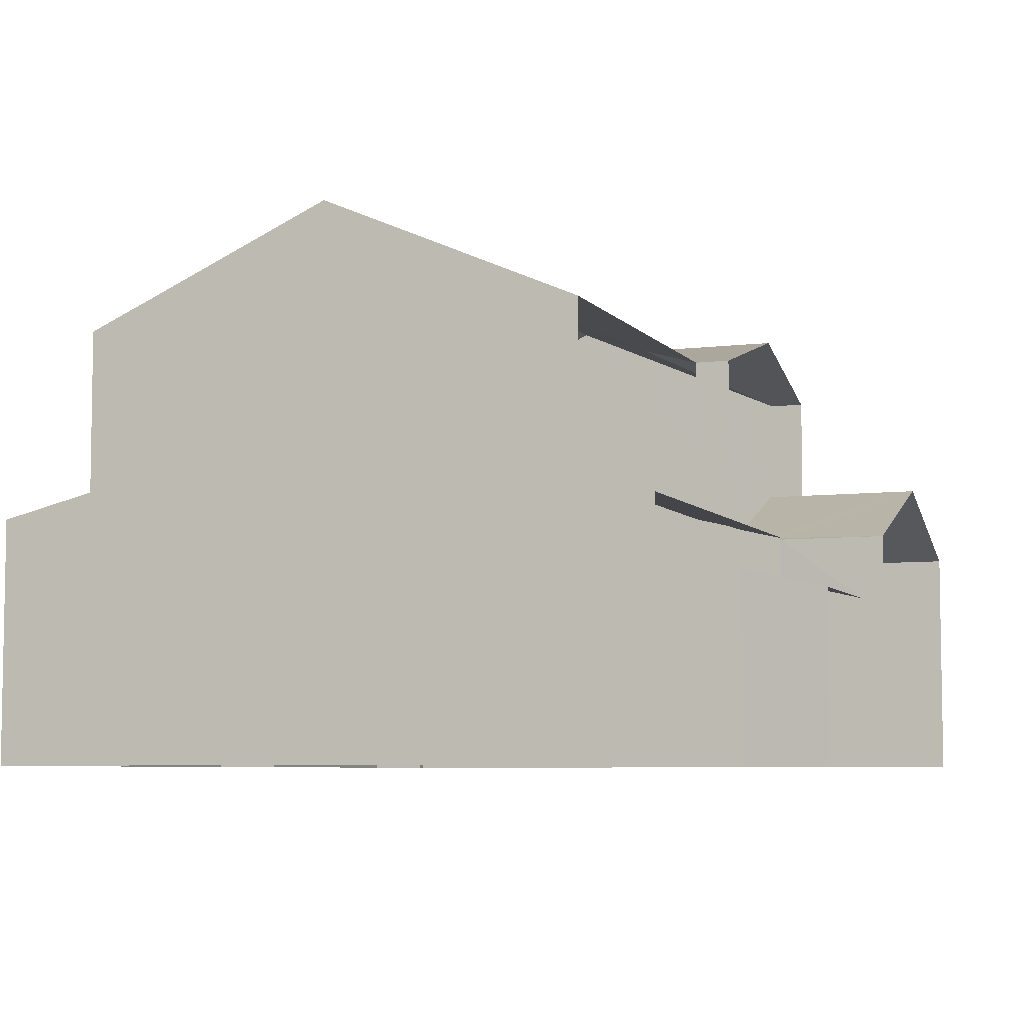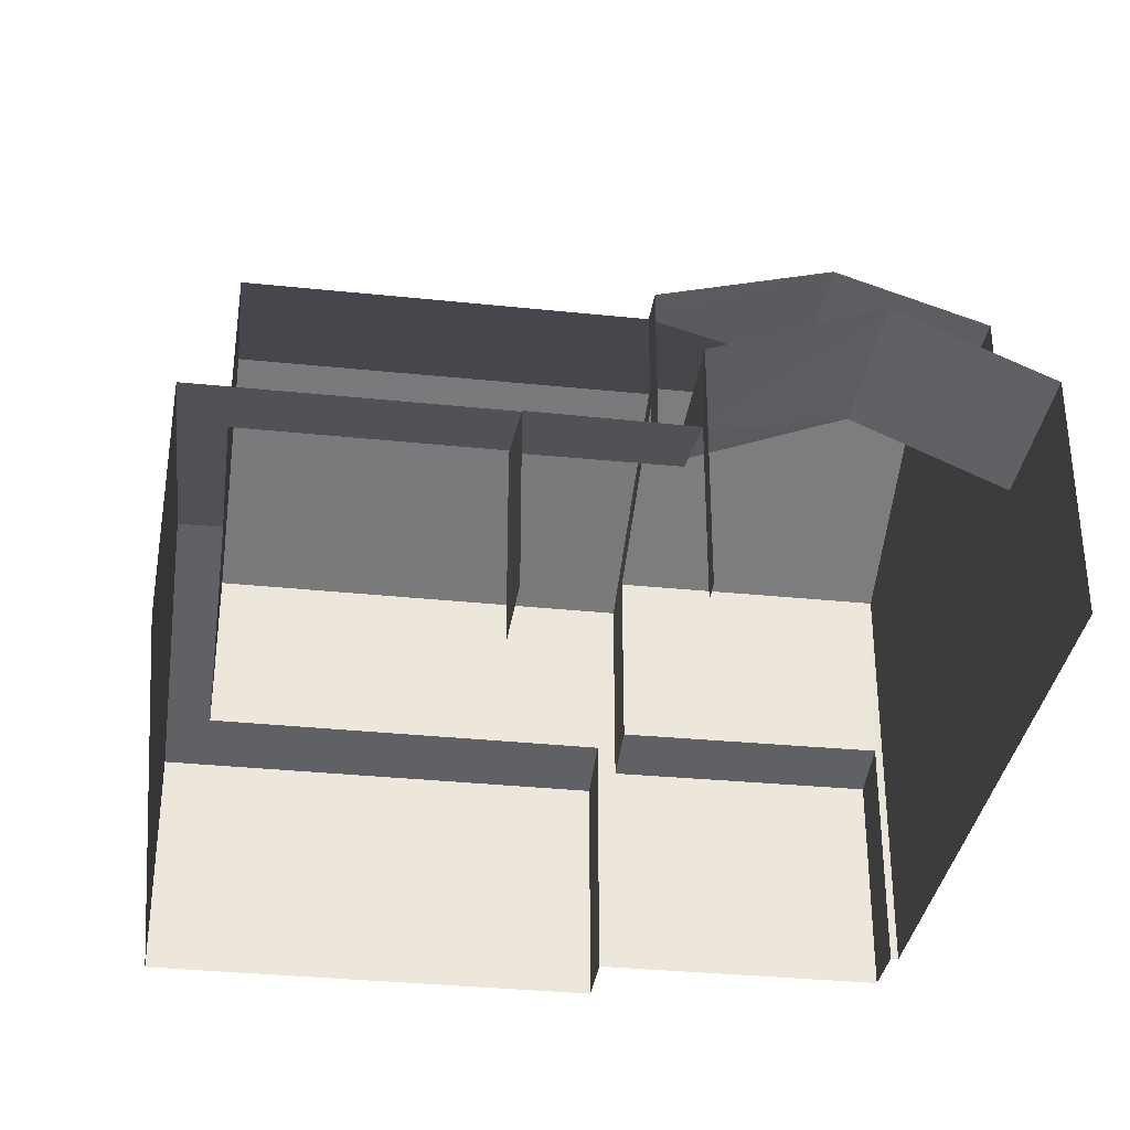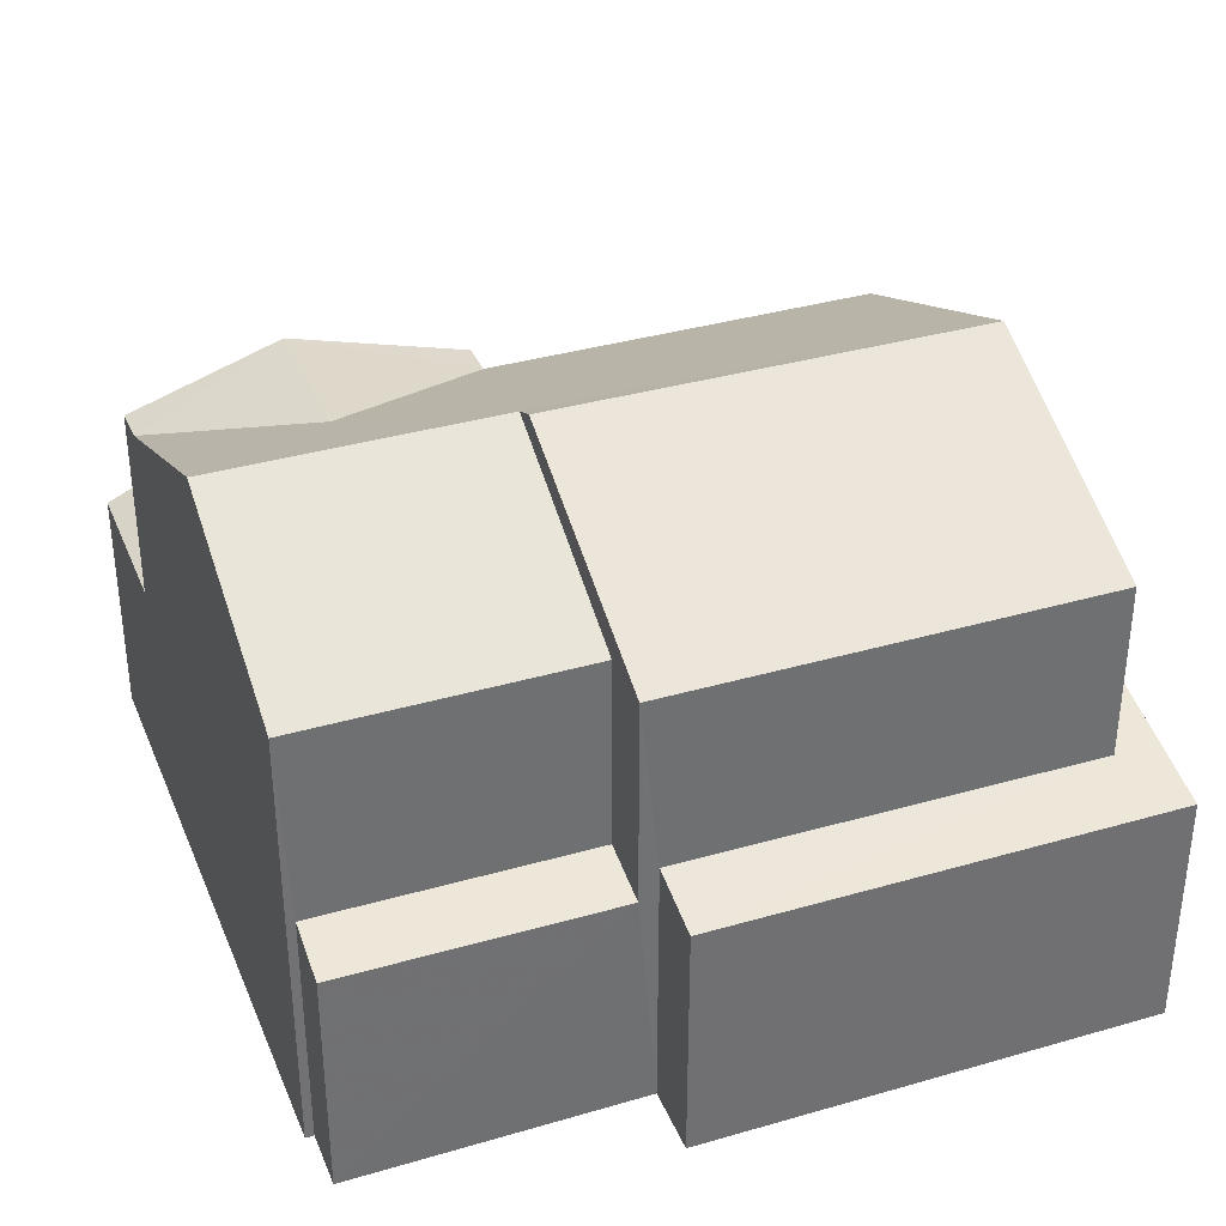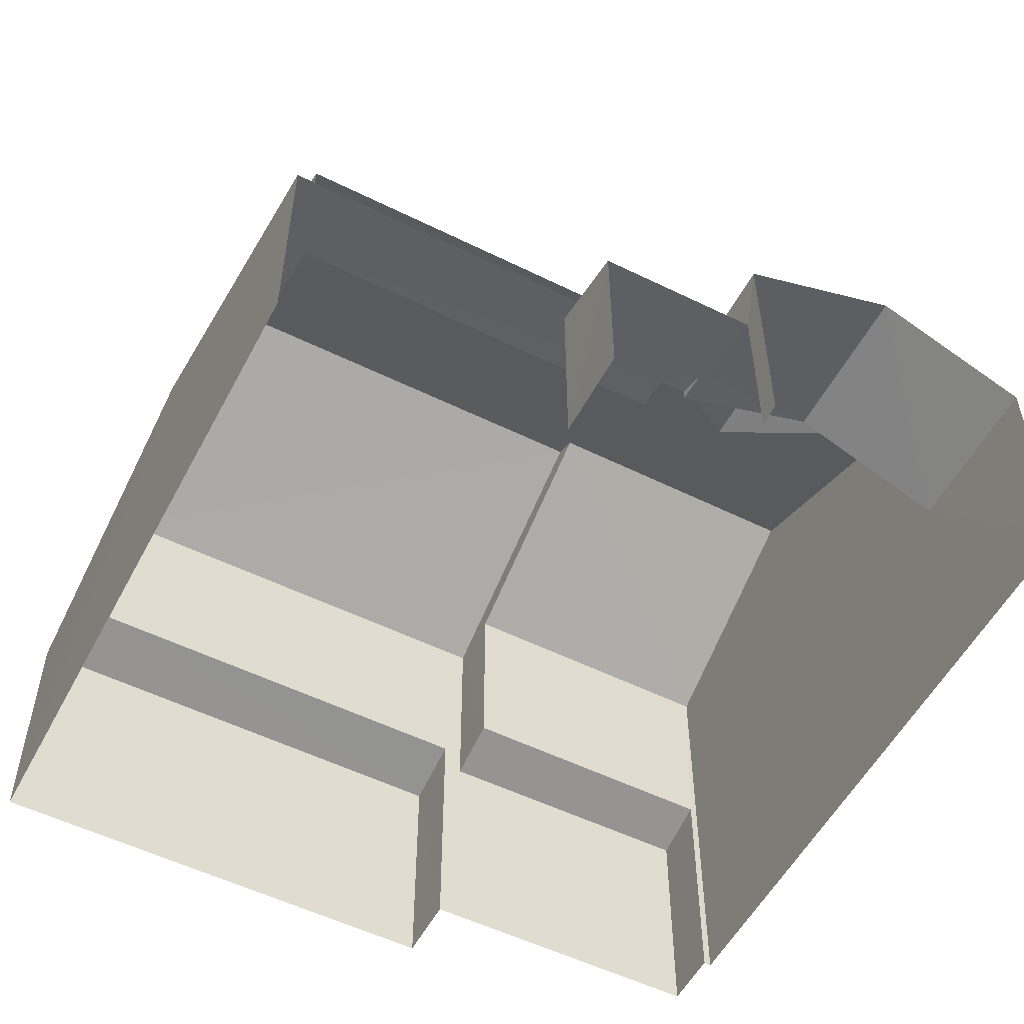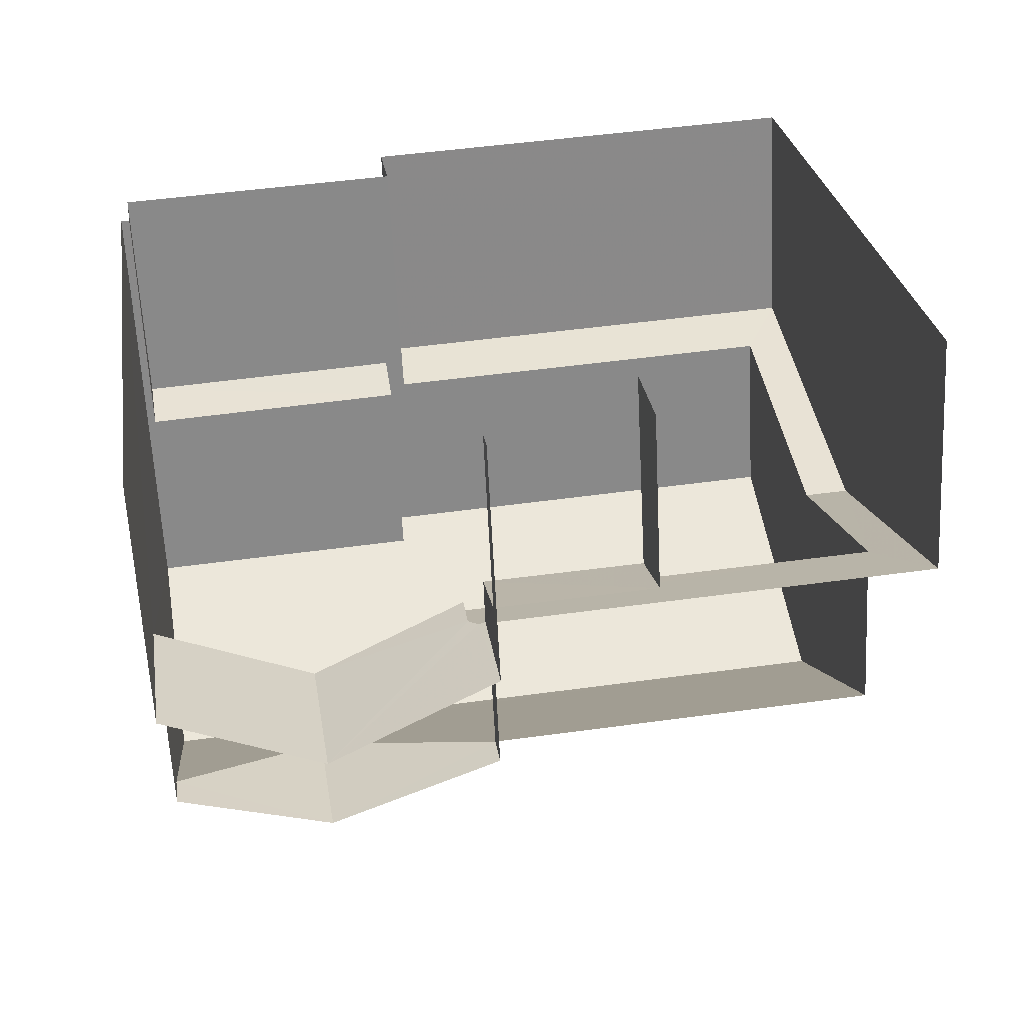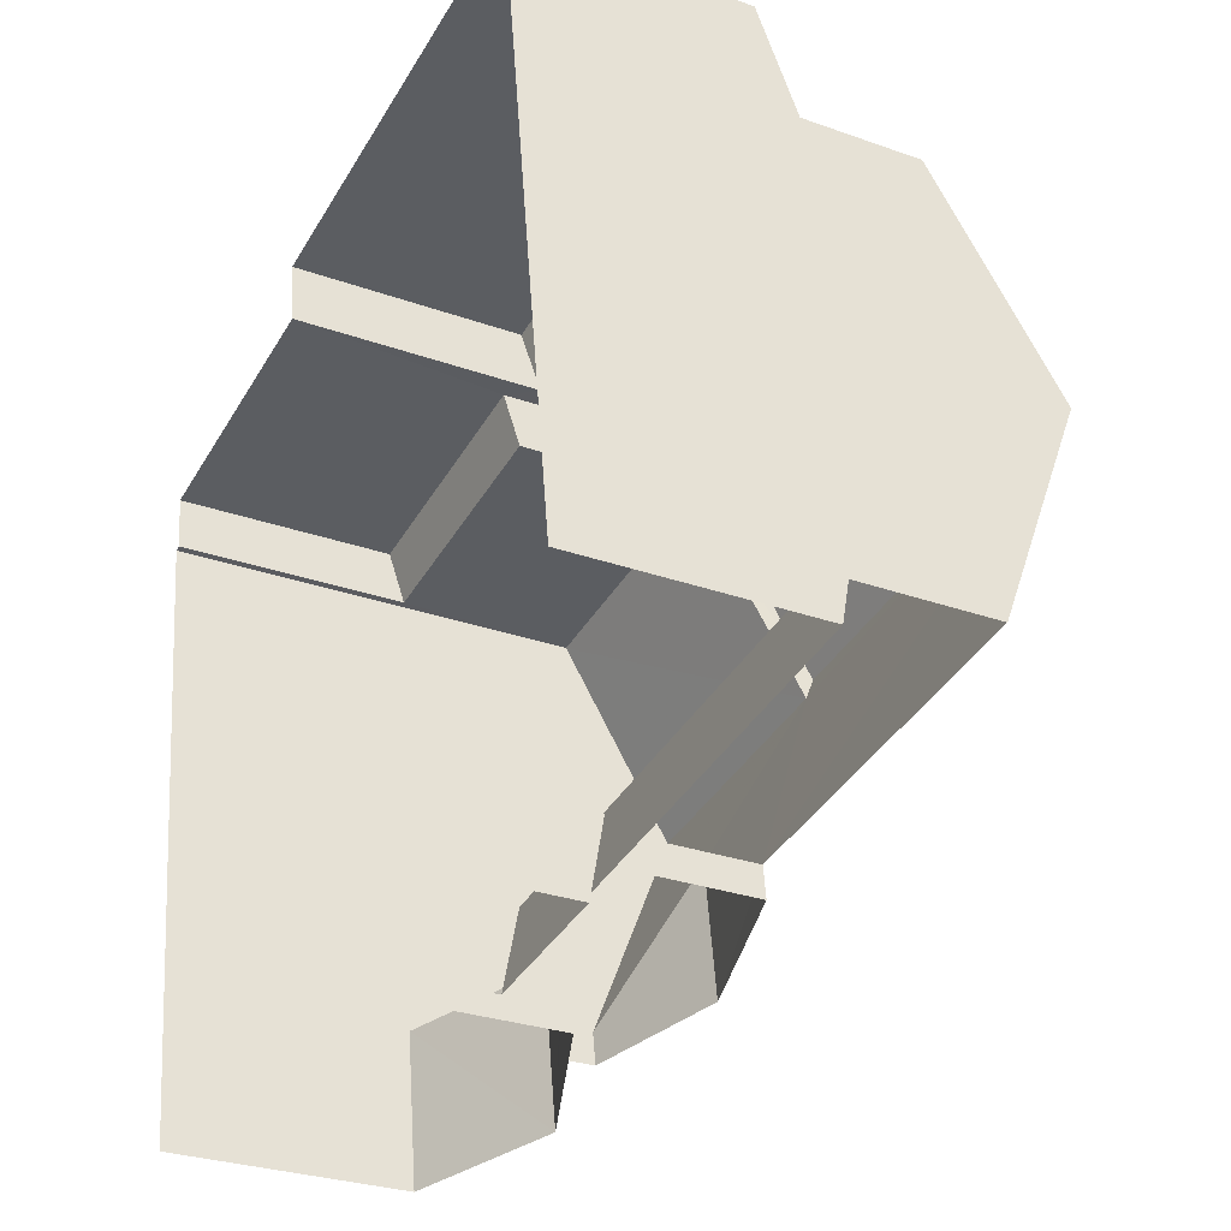
<metadata>
{"format":"obj","ext":"obj","renderer":"f3d","projection":"perspective","resolution":1024,"background":"white","views":[{"elev":-6.3,"azim":-77.6,"up":"+Z"},{"elev":-34.0,"azim":-16.4,"up":"+Z"},{"elev":36.0,"azim":150.9,"up":"+Z"},{"elev":-54.4,"azim":-35.9,"up":"+Z"},{"elev":-62.3,"azim":-176.9,"up":"+Y"},{"elev":-29.1,"azim":-117.9,"up":"+Y"}]}
</metadata>
<code>
v -2.232e+05 -1.269e+05 19.38
v -2.232e+05 -1.269e+05 19.38
v -2.232e+05 -1.269e+05 19.38
v -2.232e+05 -1.269e+05 19.38
v -2.232e+05 -1.269e+05 19.38
v -2.232e+05 -1.269e+05 19.38
v -2.232e+05 -1.269e+05 19.38
v -2.232e+05 -1.269e+05 19.38
v -2.232e+05 -1.269e+05 19.38
v -2.232e+05 -1.269e+05 19.38
v -2.232e+05 -1.269e+05 19.38
v -2.232e+05 -1.269e+05 19.38
v -2.232e+05 -1.269e+05 23.13
v -2.232e+05 -1.269e+05 23.13
v -2.232e+05 -1.269e+05 23.17
v -2.232e+05 -1.269e+05 24.16
v -2.232e+05 -1.269e+05 23.22
v -2.232e+05 -1.269e+05 24.16
v -2.232e+05 -1.269e+05 23.22
v -2.232e+05 -1.269e+05 26.17
v -2.232e+05 -1.269e+05 26.94
v -2.232e+05 -1.269e+05 26.17
v -2.232e+05 -1.269e+05 26.94
v -2.232e+05 -1.269e+05 23.18
v -2.232e+05 -1.269e+05 22.97
v -2.232e+05 -1.269e+05 22.96
v -2.232e+05 -1.269e+05 23.2
v -2.232e+05 -1.269e+05 23.17
v -2.232e+05 -1.269e+05 24.46
v -2.232e+05 -1.269e+05 23.43
v -2.232e+05 -1.269e+05 24.46
v -2.232e+05 -1.269e+05 23.17
v -2.232e+05 -1.269e+05 23.43
v -2.232e+05 -1.269e+05 27.94
v -2.232e+05 -1.269e+05 26.17
v -2.232e+05 -1.269e+05 26.17
v -2.232e+05 -1.269e+05 27.94
v -2.232e+05 -1.269e+05 23.13
v -2.232e+05 -1.269e+05 23.13
v -2.232e+05 -1.269e+05 27.78
v -2.232e+05 -1.269e+05 27.78
v -2.232e+05 -1.269e+05 26.17
v -2.232e+05 -1.269e+05 26.17
v -2.232e+05 -1.269e+05 26.17
v -2.232e+05 -1.269e+05 26.17
v -2.232e+05 -1.269e+05 22.44
v -2.232e+05 -1.269e+05 22.45
v -2.232e+05 -1.269e+05 22.13
v -2.232e+05 -1.269e+05 22.12
v -2.232e+05 -1.269e+05 23.37
v -2.232e+05 -1.269e+05 23.51
v -2.232e+05 -1.269e+05 23.51
v -2.232e+05 -1.269e+05 23.37
v -2.232e+05 -1.269e+05 23.17
v -2.232e+05 -1.269e+05 26.17
f 1 2 3
f 3 4 5
f 6 7 1
f 8 9 6
f 10 5 11
f 8 10 12
f 1 3 5
f 6 1 5
f 8 6 10
f 6 5 10
f 2 47 54
f 15 54 13
f 2 1 47
f 13 47 46
f 54 47 13
f 49 48 7
f 6 49 7
f 51 44 45
f 52 51 45
f 14 9 16
f 9 8 16
f 8 39 16
f 53 19 18
f 55 50 53
f 55 18 21
f 18 38 22
f 18 22 21
f 55 53 18
f 13 14 15
f 14 16 15
f 17 18 19
f 17 16 18
f 15 16 17
f 20 21 22
f 20 23 21
f 24 25 26
f 24 27 25
f 28 29 30
f 29 31 30
f 32 28 30
f 33 32 30
f 34 35 36
f 37 34 36
f 38 16 39
f 38 18 16
f 40 41 42
f 43 40 42
f 44 37 45
f 37 40 34
f 41 23 20
f 40 23 41
f 44 23 40
f 44 40 37
f 46 47 48
f 49 46 48
f 50 51 52
f 17 53 50
f 15 17 50
f 52 31 29
f 15 52 54
f 54 52 29
f 15 50 52
f 44 55 21
f 23 44 21
f 42 41 38
f 42 38 12
f 12 38 8
f 20 22 38
f 41 20 38
f 8 38 39
f 28 3 29
f 3 2 29
f 2 54 29
f 32 4 3
f 28 32 3
f 43 24 35
f 40 43 34
f 24 26 35
f 34 43 35
f 32 33 5
f 4 32 5
f 25 11 26
f 11 5 26
f 26 33 35
f 35 33 36
f 36 33 30
f 26 5 33
f 17 19 53
f 51 55 44
f 51 50 55
f 6 9 49
f 9 14 49
f 49 13 46
f 49 14 13
f 10 11 25
f 27 10 25
f 1 7 48
f 47 1 48
f 36 30 31
f 36 31 37
f 31 45 37
f 31 52 45
f 12 27 42
f 42 27 43
f 12 10 27
f 43 27 24

</code>
